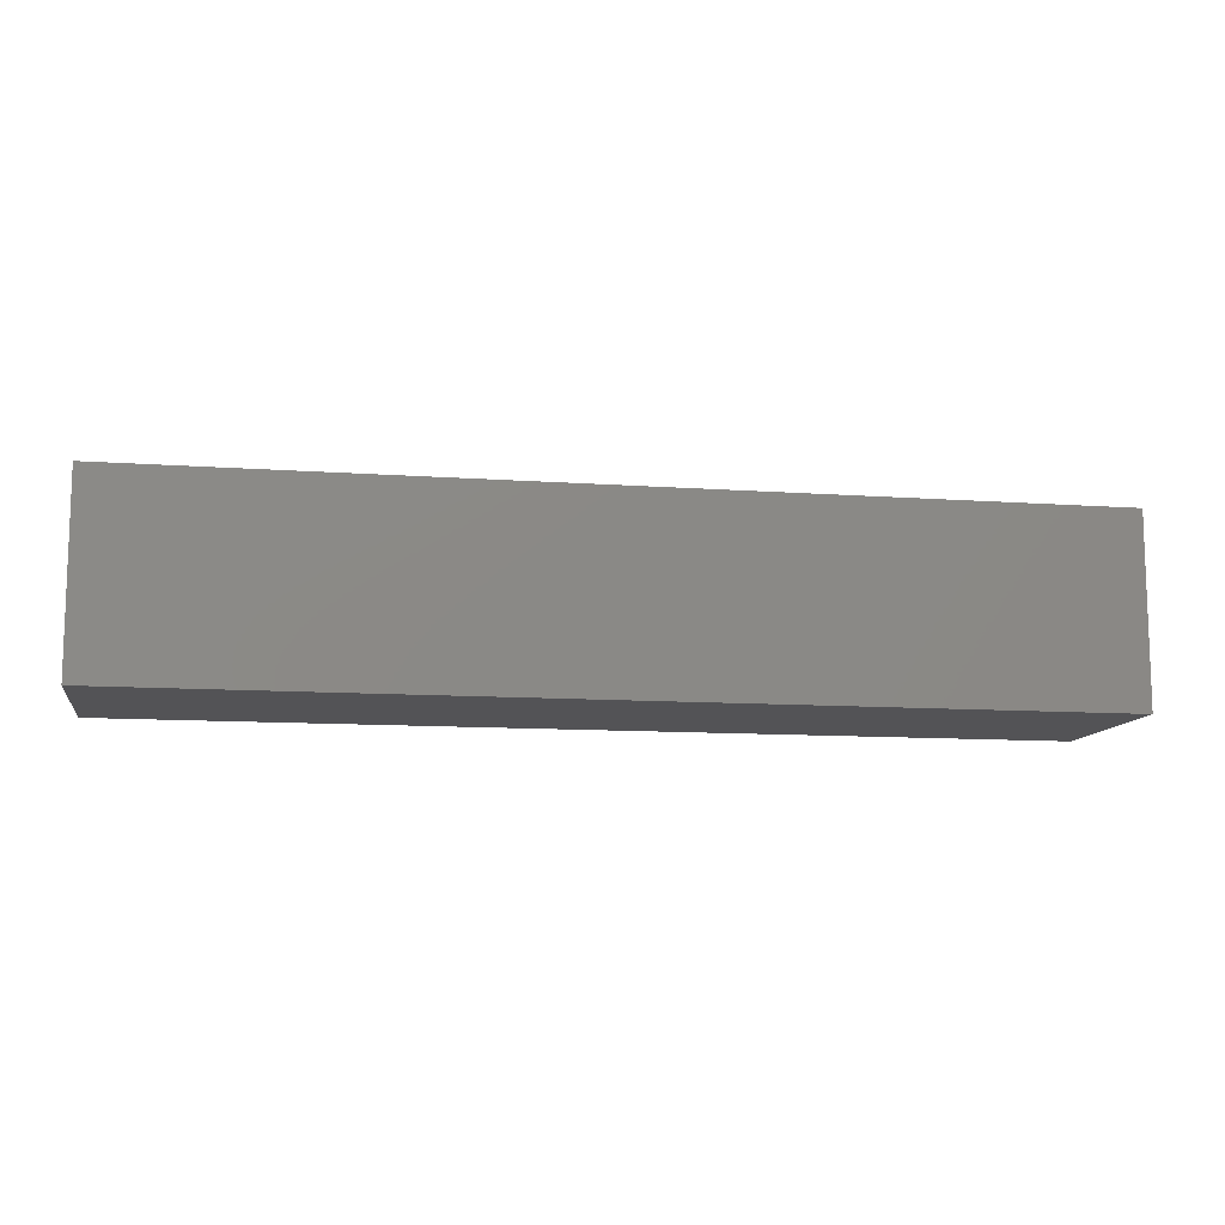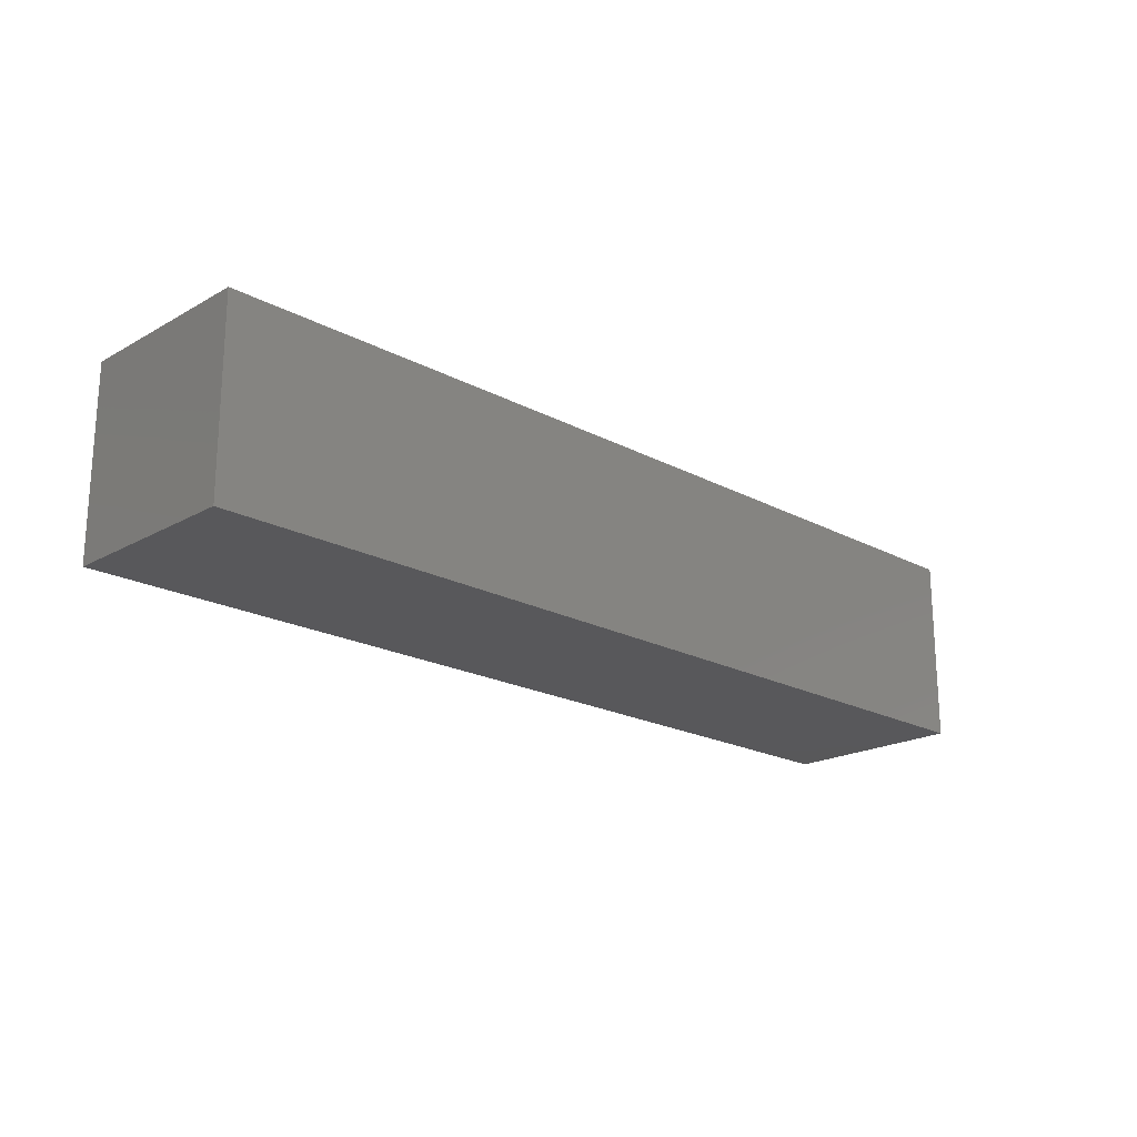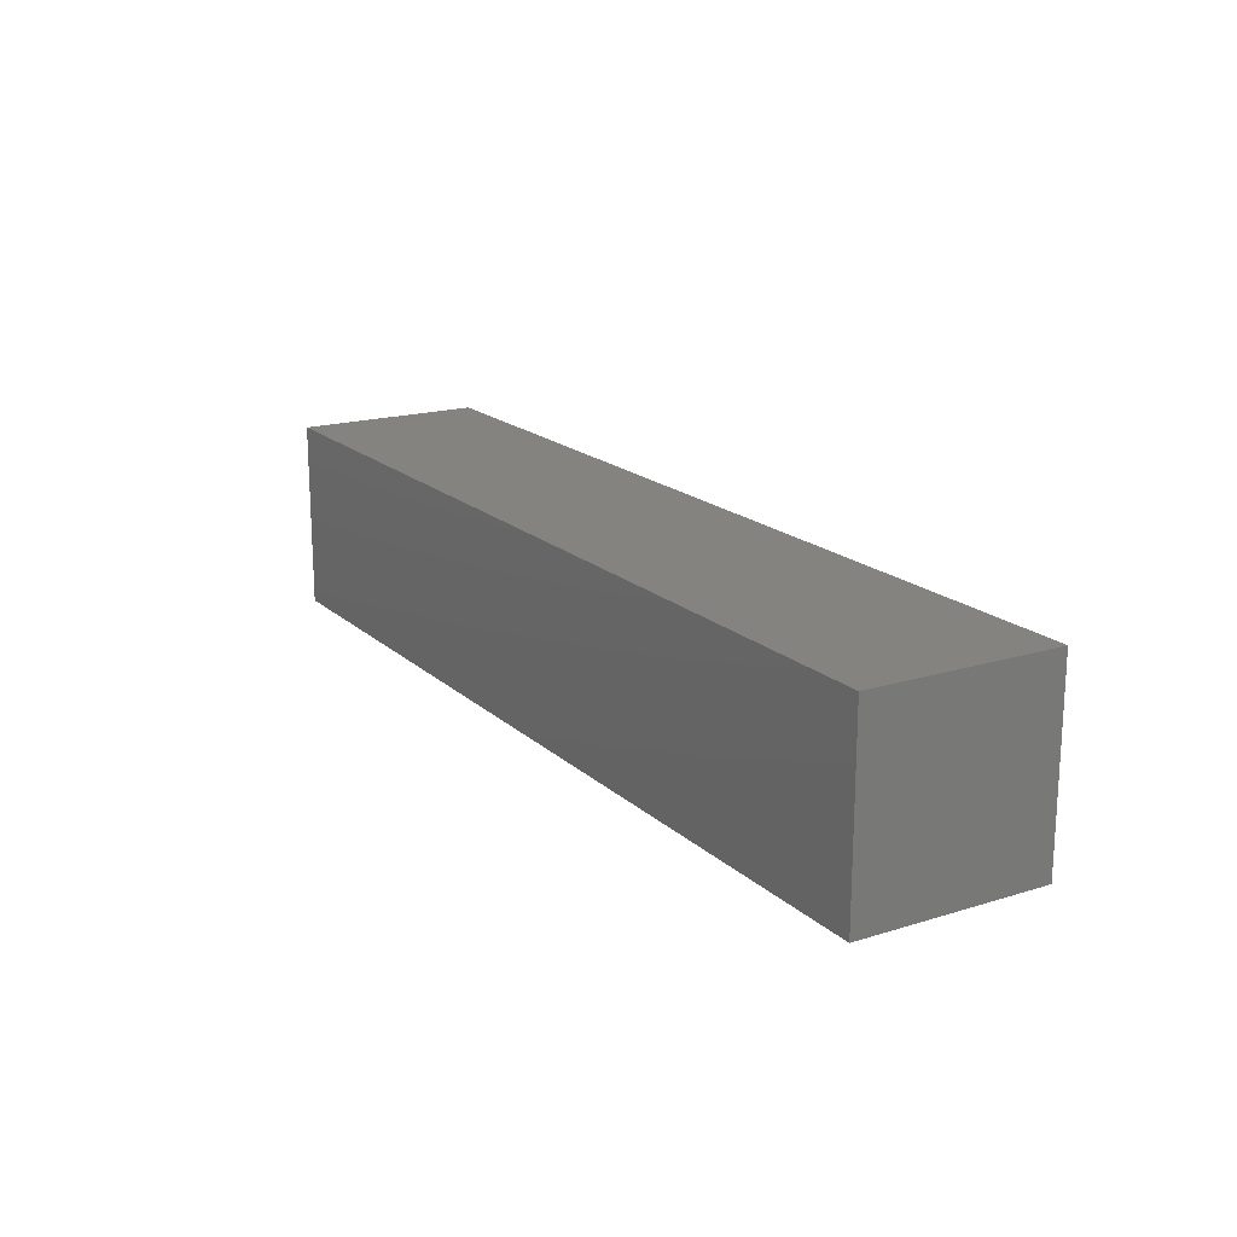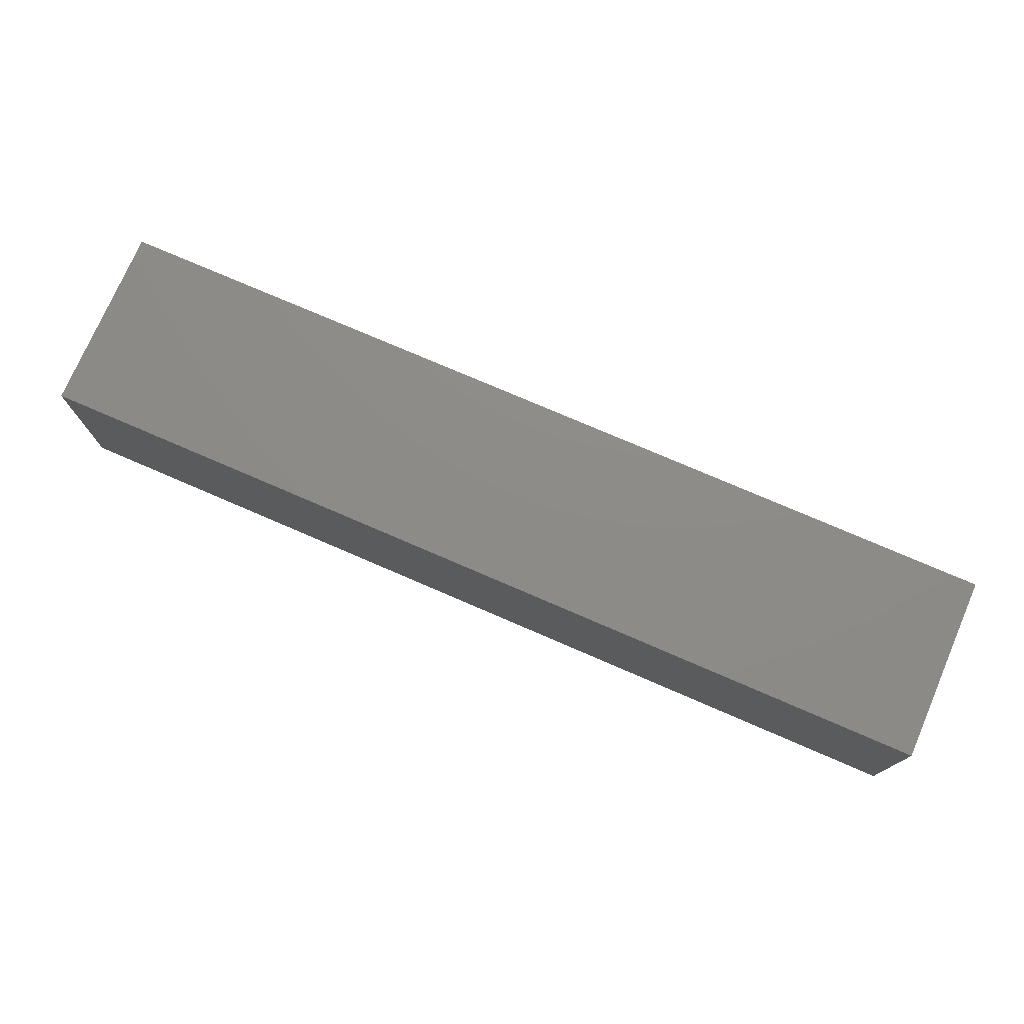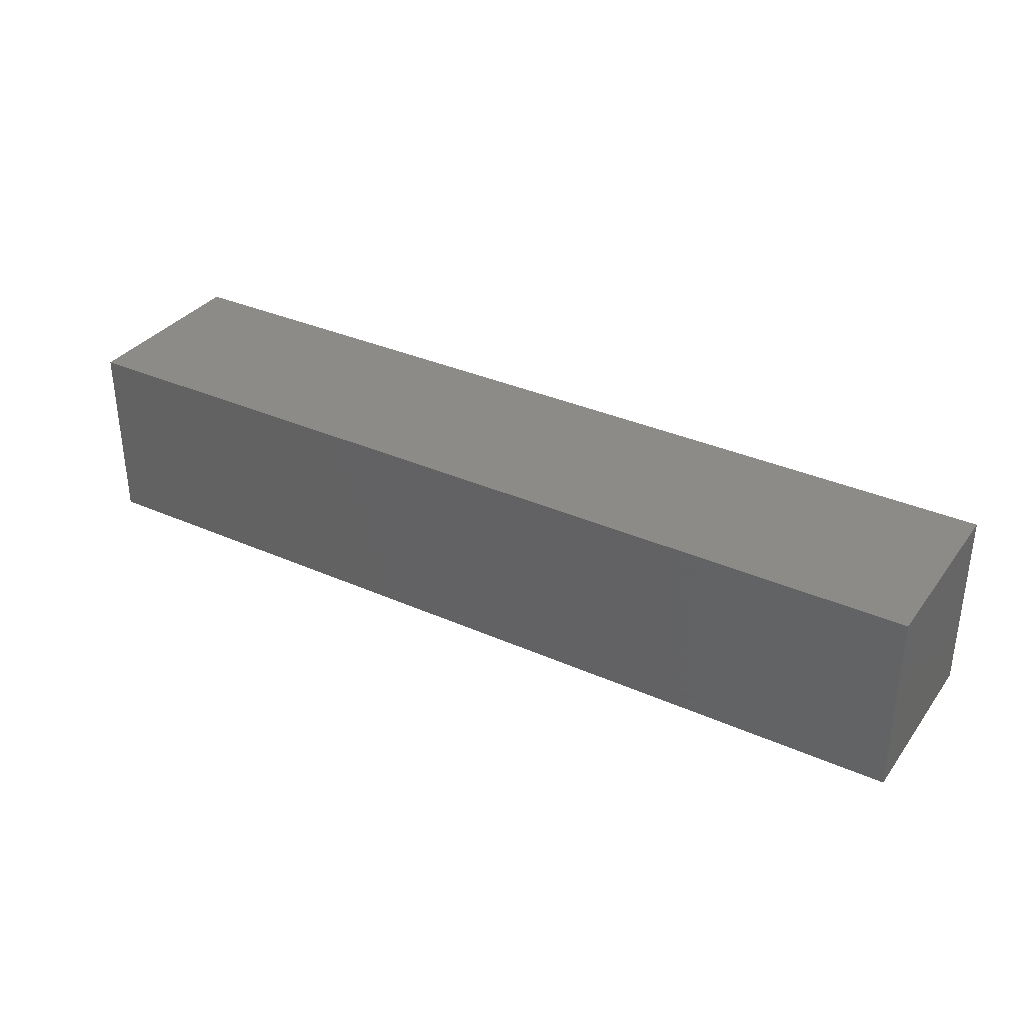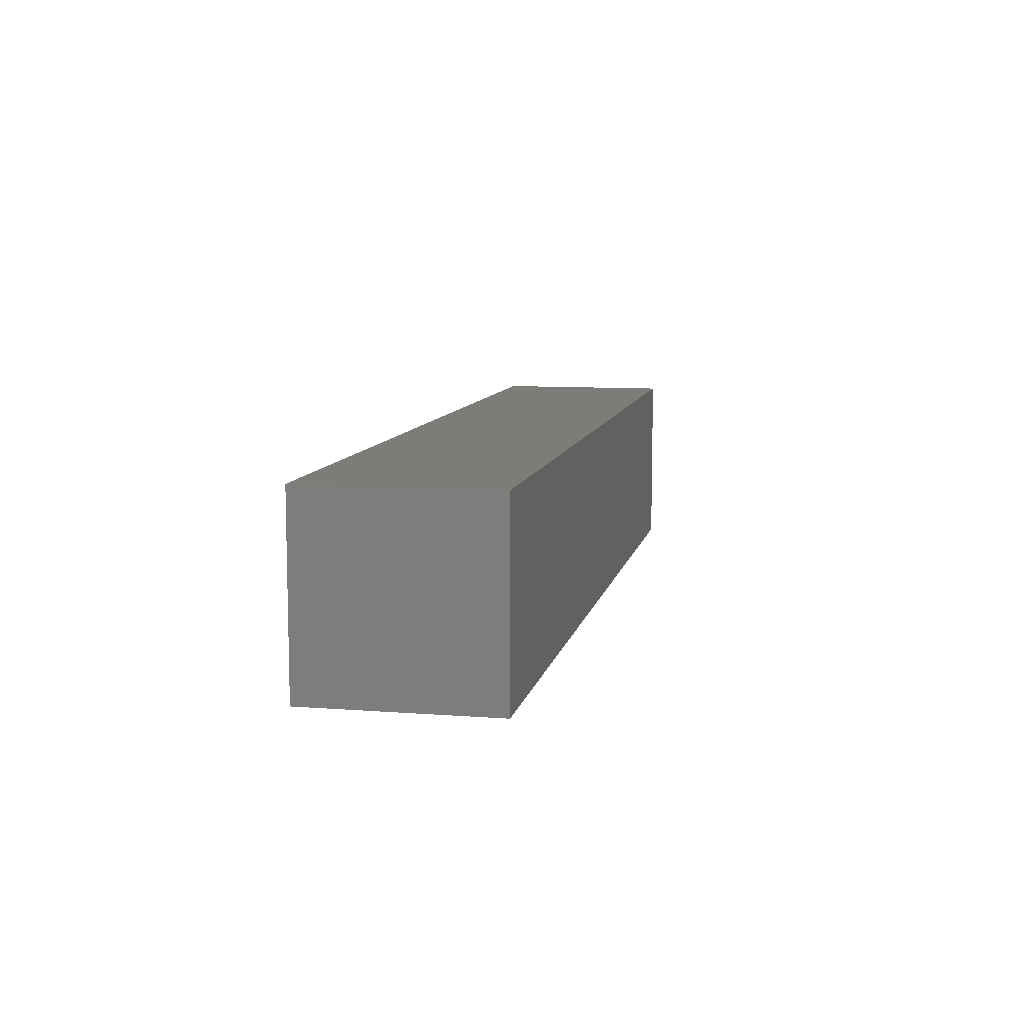
<metadata>
{"format":"stl","ext":"stl","renderer":"f3d","projection":"perspective","resolution":1024,"background":"white","views":[{"elev":-11.0,"azim":170.0,"up":"+Y"},{"elev":-20.1,"azim":-44.3,"up":"+Y"},{"elev":17.9,"azim":58.9,"up":"+Y"},{"elev":75.4,"azim":23.4,"up":"+Z"},{"elev":34.0,"azim":31.0,"up":"+Y"},{"elev":9.1,"azim":101.5,"up":"+Z"}]}
</metadata>
<code>
# stl→obj: 8 verts, 12 faces
v -0.25 0 -0.4
v -0.25 0 -0.3
v -0.25 0.1 -0.4
v -0.25 0.1 -0.3
v 0.25 0 -0.4
v 0.25 0.1 -0.4
v 0.25 0 -0.3
v 0.25 0.1 -0.3
f 1 2 3
f 4 3 2
f 5 6 7
f 8 7 6
f 1 5 2
f 7 2 5
f 3 4 6
f 8 6 4
f 1 3 5
f 6 5 3
f 2 7 4
f 8 4 7

</code>
